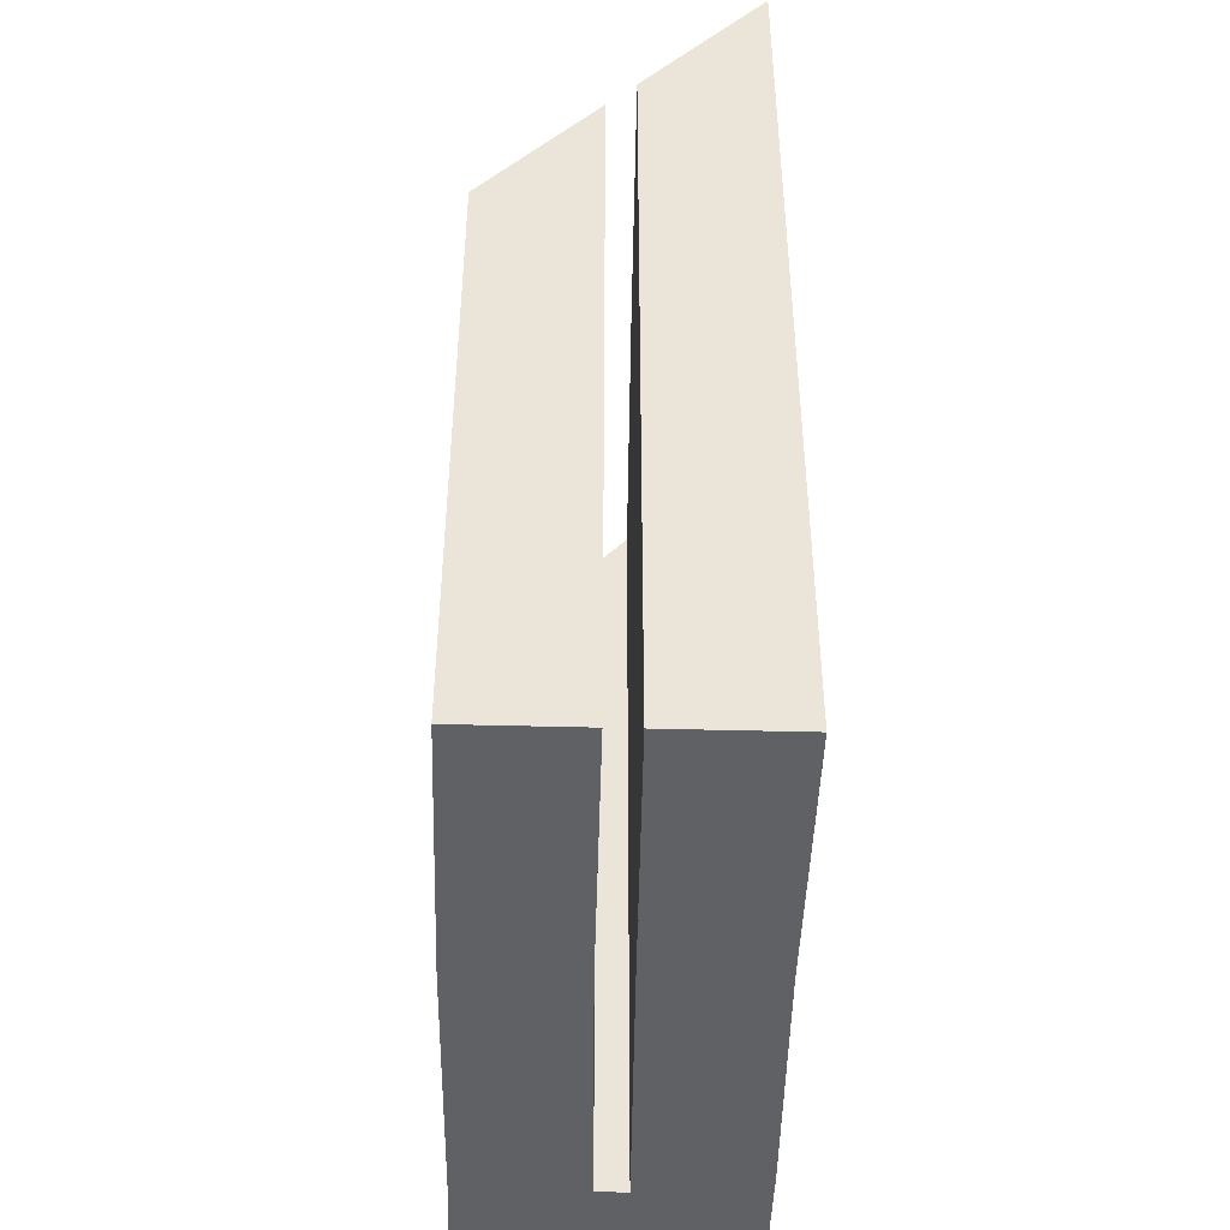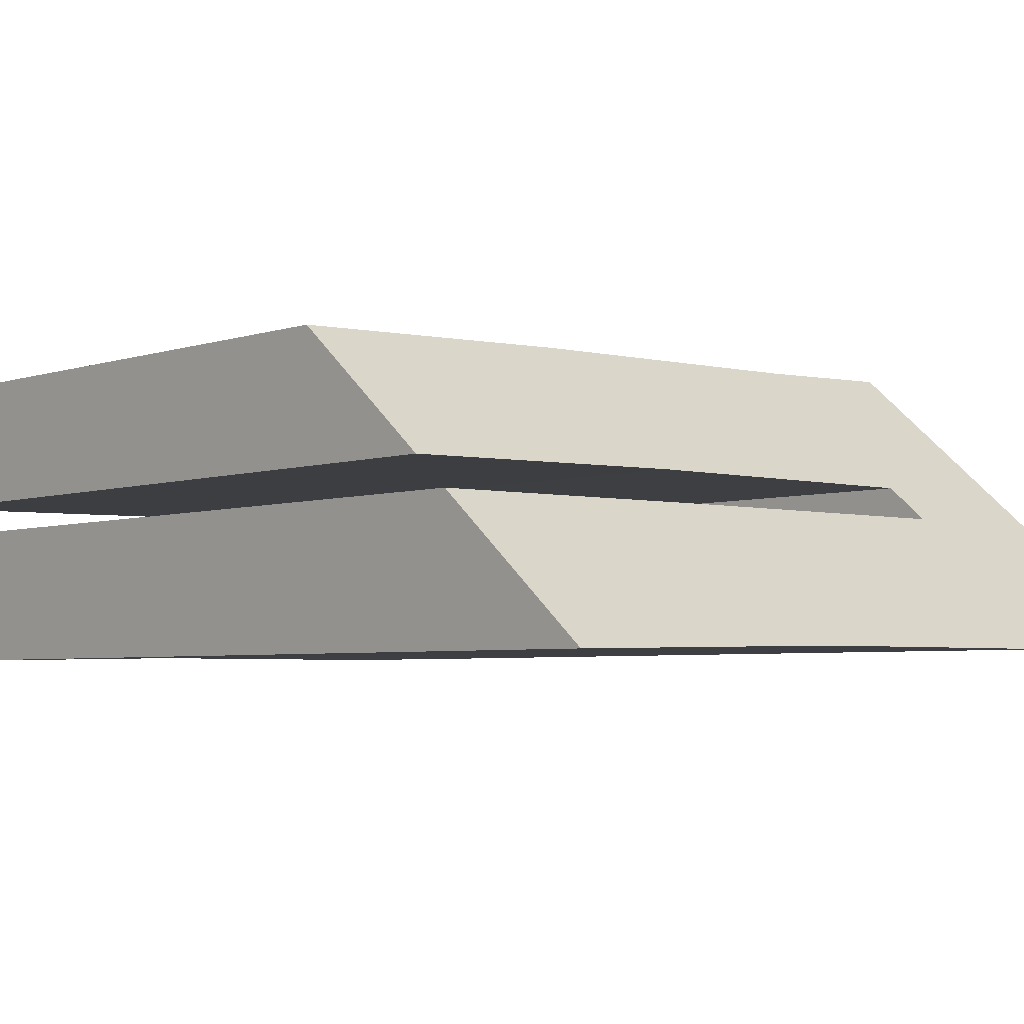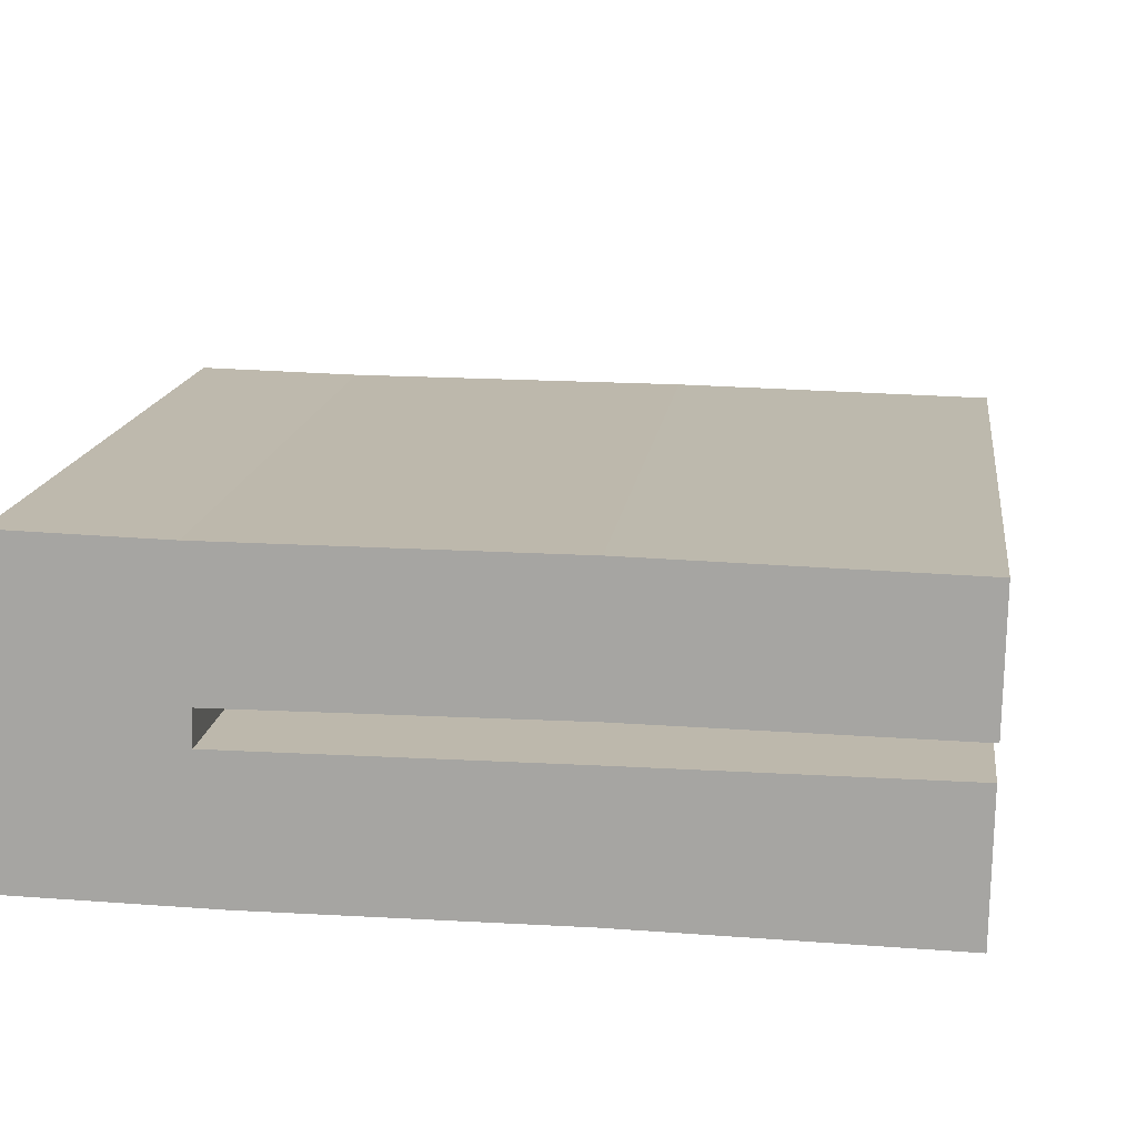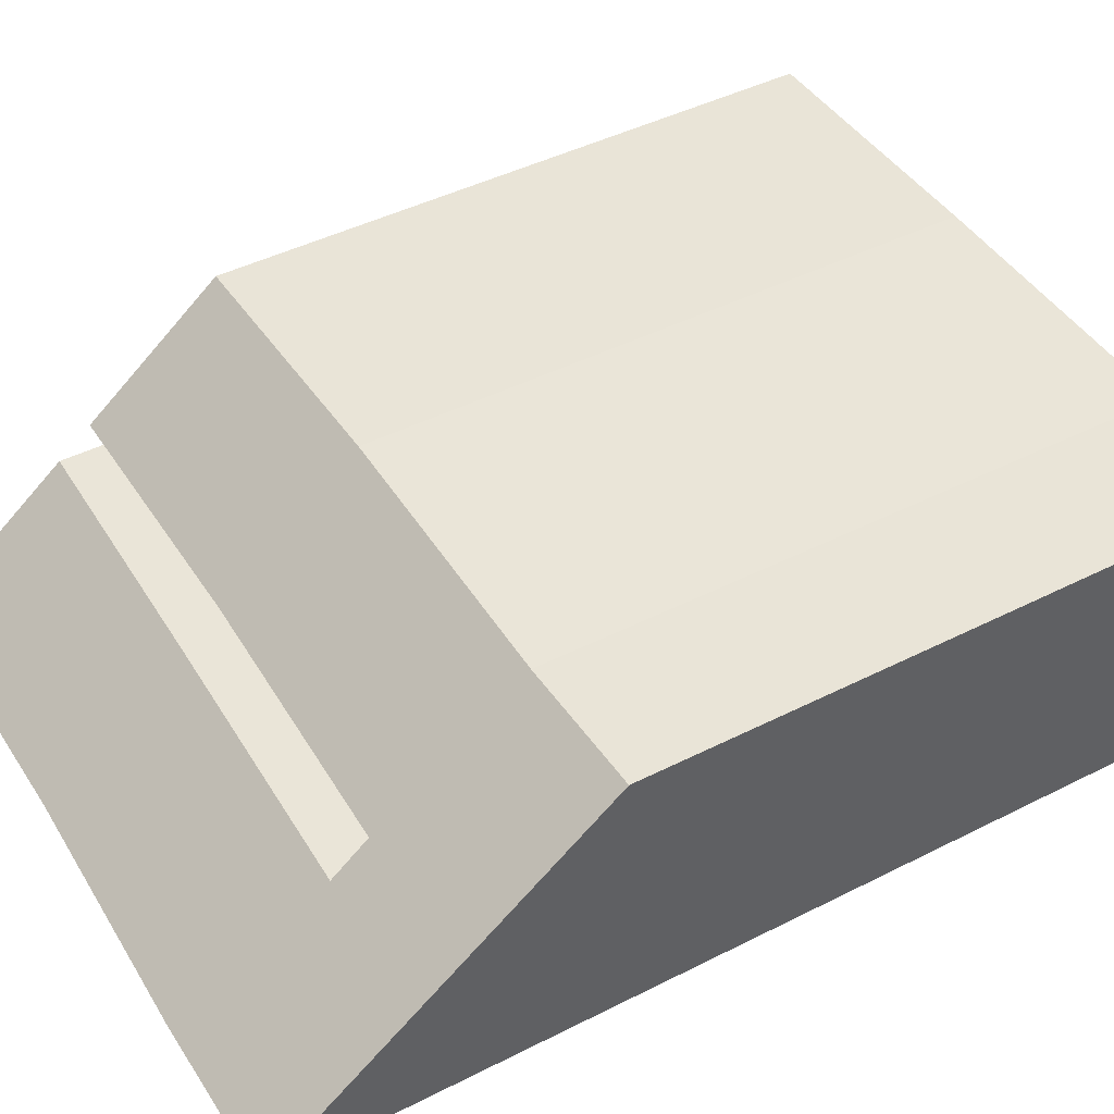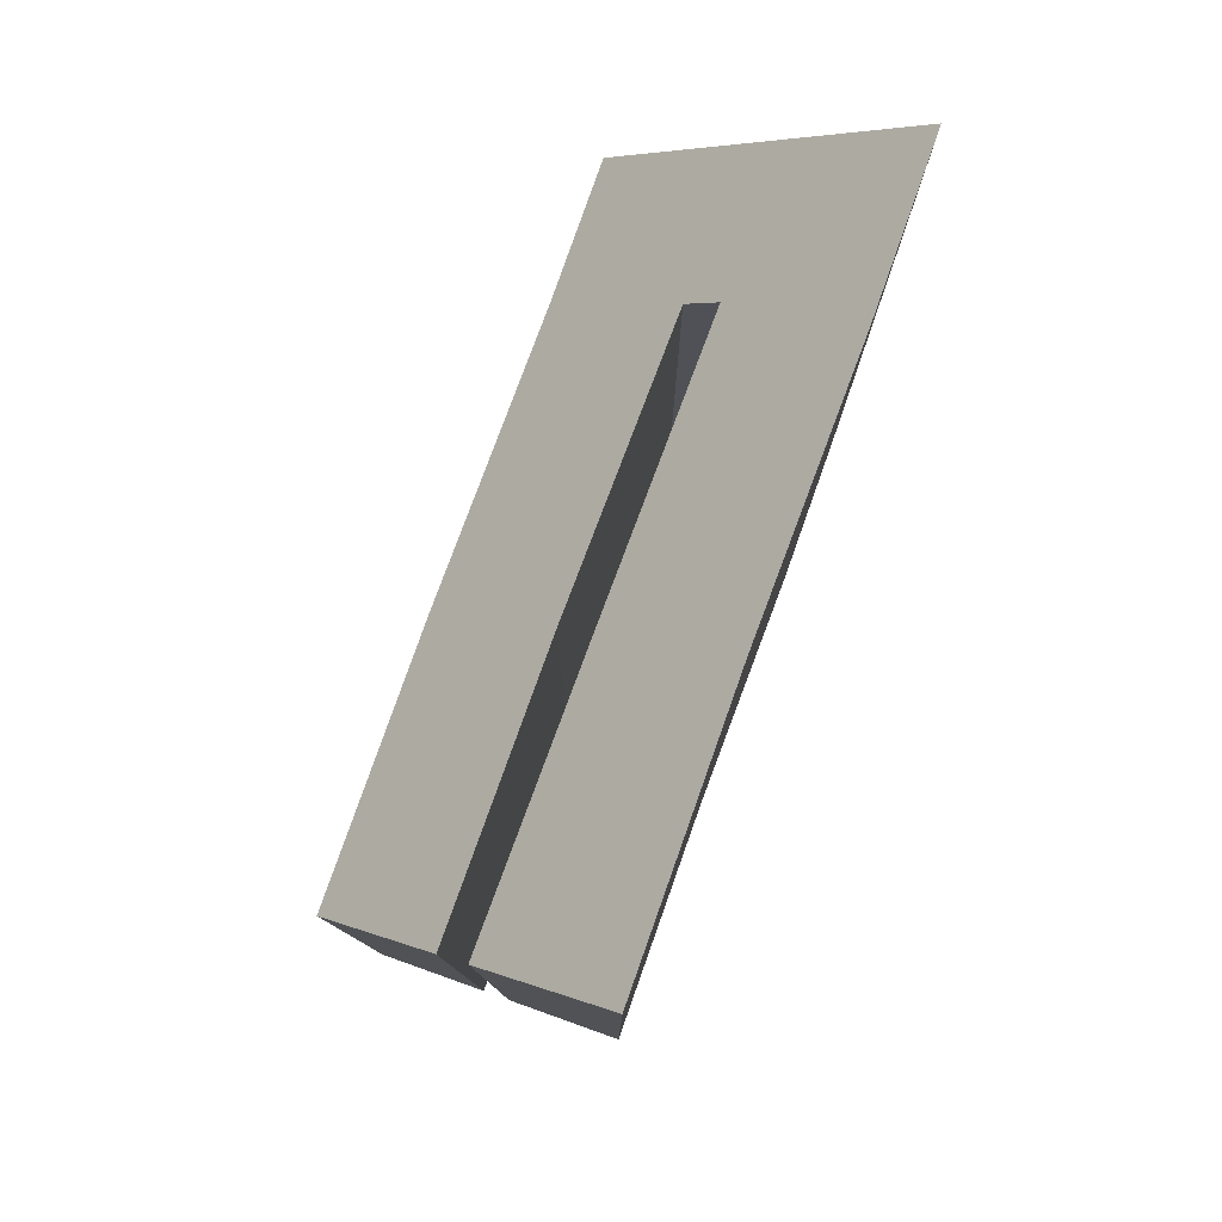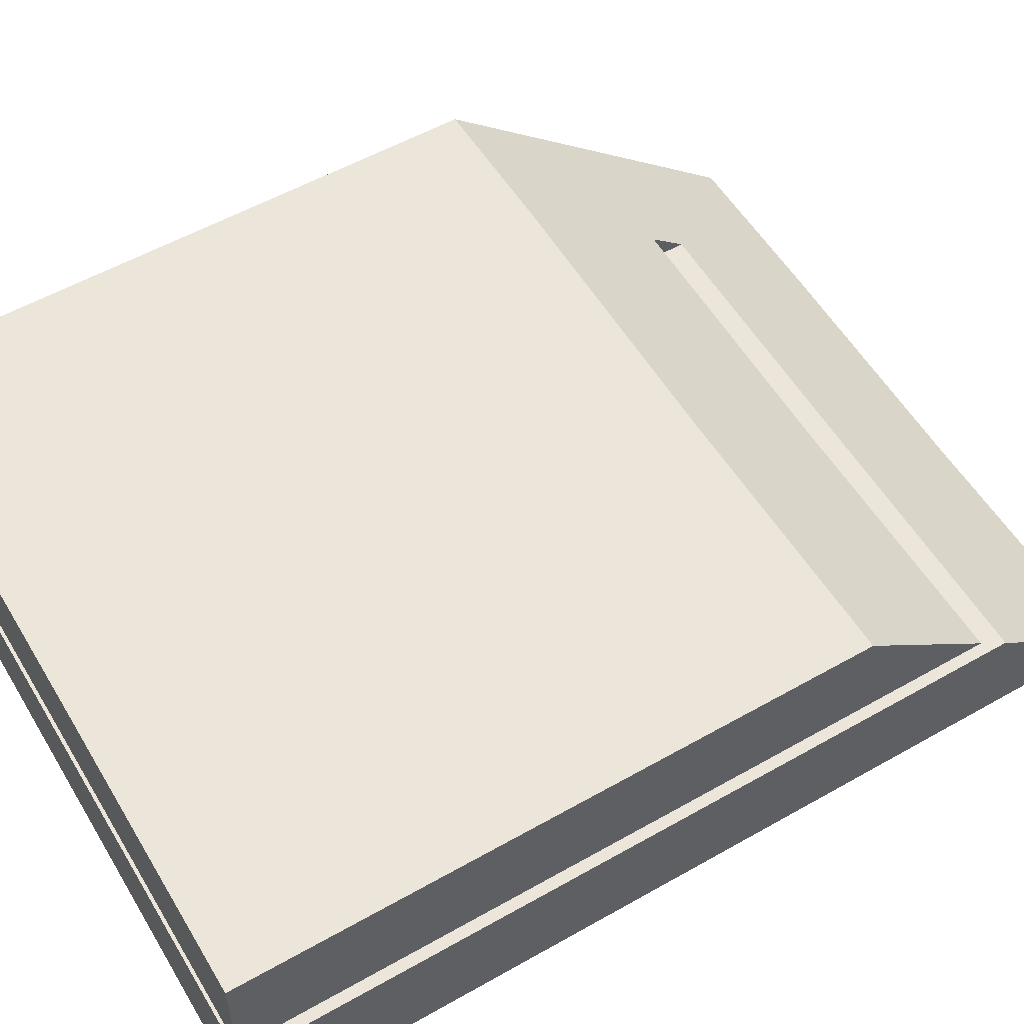
<metadata>
{"format":"obj","ext":"obj","renderer":"f3d","projection":"perspective","resolution":1024,"background":"white","views":[{"elev":-45.9,"azim":89.4,"up":"+Y"},{"elev":-4.2,"azim":138.8,"up":"+Z"},{"elev":14.7,"azim":7.0,"up":"+Z"},{"elev":45.2,"azim":-120.3,"up":"+Z"},{"elev":79.5,"azim":110.7,"up":"+Y"},{"elev":55.5,"azim":59.2,"up":"+Z"}]}
</metadata>
<code>
v  8.564 9.248 1.74
v  5.253 9.228 1.793
v  8.592 7.556 3.146
v  5.285 7.502 3.227
v  1.781 9.285 1.783
v  1.721 7.525 3.247
v  0 11.45 7.013e-16
v  0.017 7.489 3.295
v  8.528 11.47 -0.111
v  5.243 11.44 -0.044
v  8.557 9.663 1.395
v  5.254 9.687 1.411
v  2.039 11.48 -0.041
v  1.771 9.729 1.414
v  8.528 6.797e-18 -0.111
v  8.557 -8.542e-17 1.395
v  8.564 -1.065e-16 1.74
v  8.592 -1.926e-16 3.146
v  1.771 -8.658e-17 1.414
v  1.781 -1.092e-16 1.783
v  5.243 2.694e-18 -0.044
v  2.039 2.511e-18 -0.041
v  0 0 0
v  5.253 -1.098e-16 1.793
v  0.017 -2.018e-16 3.295
v  1.721 -1.988e-16 3.247
v  5.285 -1.976e-16 3.227
v  5.254 -8.64e-17 1.411
g defaultobject
f 1 2 3
f 4 3 2
f 5 4 2
f 6 4 5
f 7 6 5
f 8 6 7
f 9 10 11
f 12 11 10
f 13 12 10
f 14 12 13
f 7 14 13
f 5 14 7
f 11 15 9
f 15 11 16
f 3 17 1
f 17 3 18
f 5 19 14
f 19 5 20
f 15 10 9
f 10 15 21
f 10 22 13
f 22 10 21
f 22 7 13
f 7 22 23
f 17 2 1
f 2 17 24
f 2 20 5
f 20 2 24
f 23 8 7
f 8 23 25
f 8 26 6
f 26 8 25
f 26 4 6
f 4 26 27
f 4 18 3
f 18 4 27
f 19 12 14
f 12 19 11
f 11 19 16
f 16 19 28
f 27 26 18
f 18 24 17
f 16 28 15
f 19 15 28
f 21 15 19
f 25 23 26
f 20 26 23
f 18 26 20
f 24 18 20
f 19 20 23
f 21 19 23
f 22 21 23

</code>
